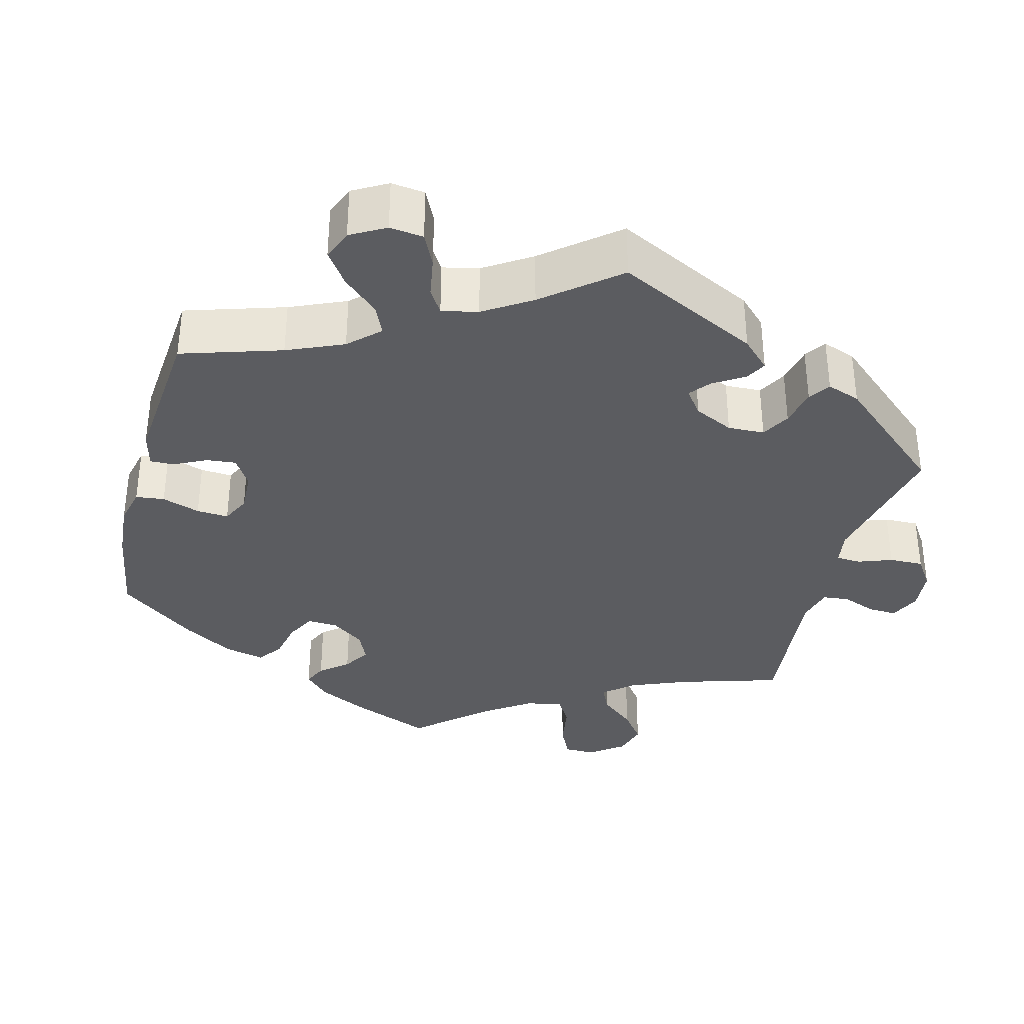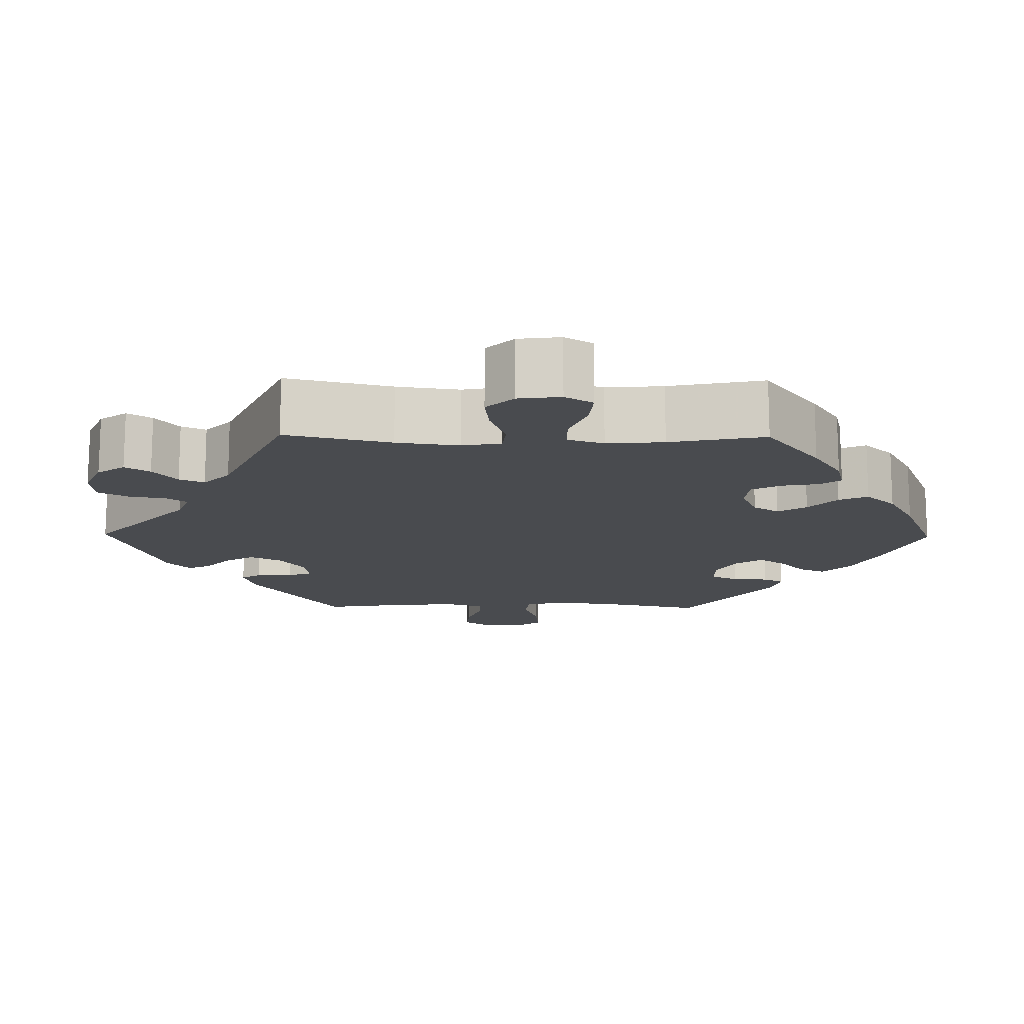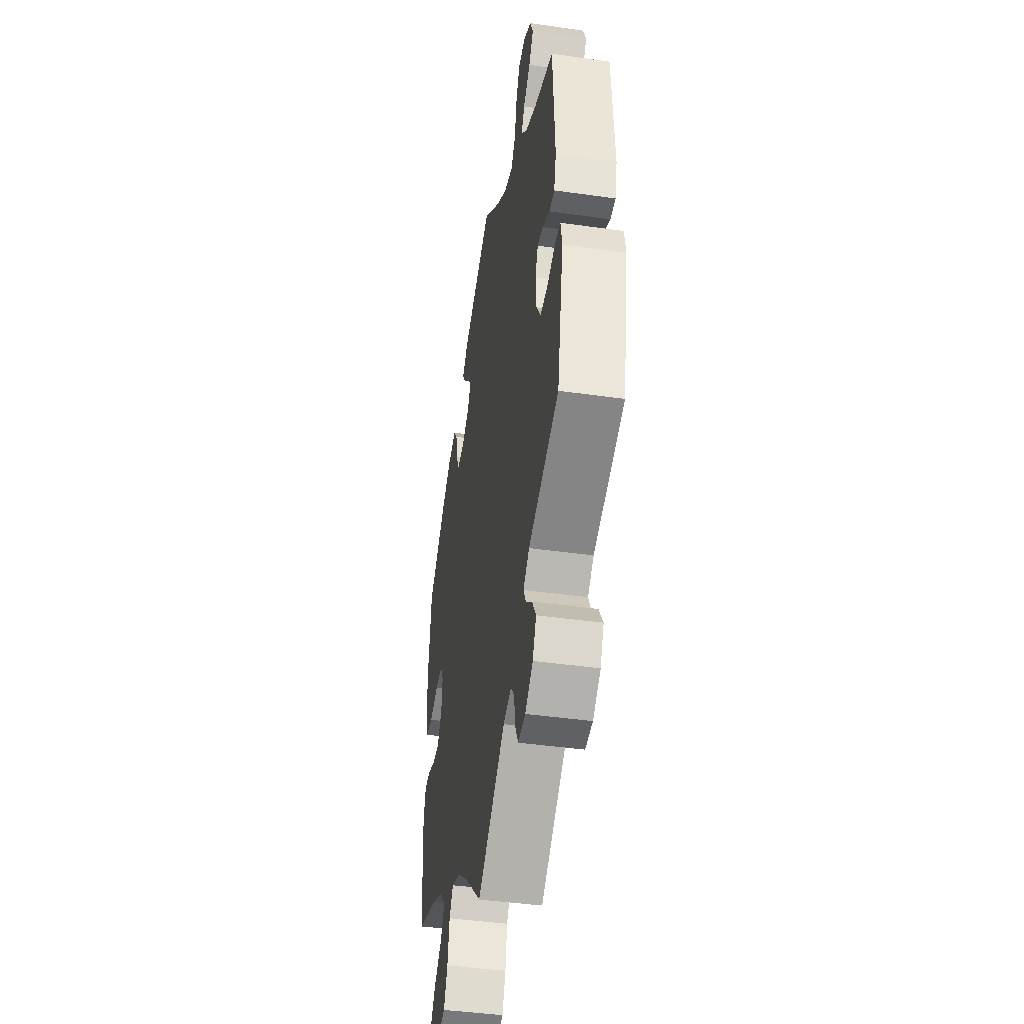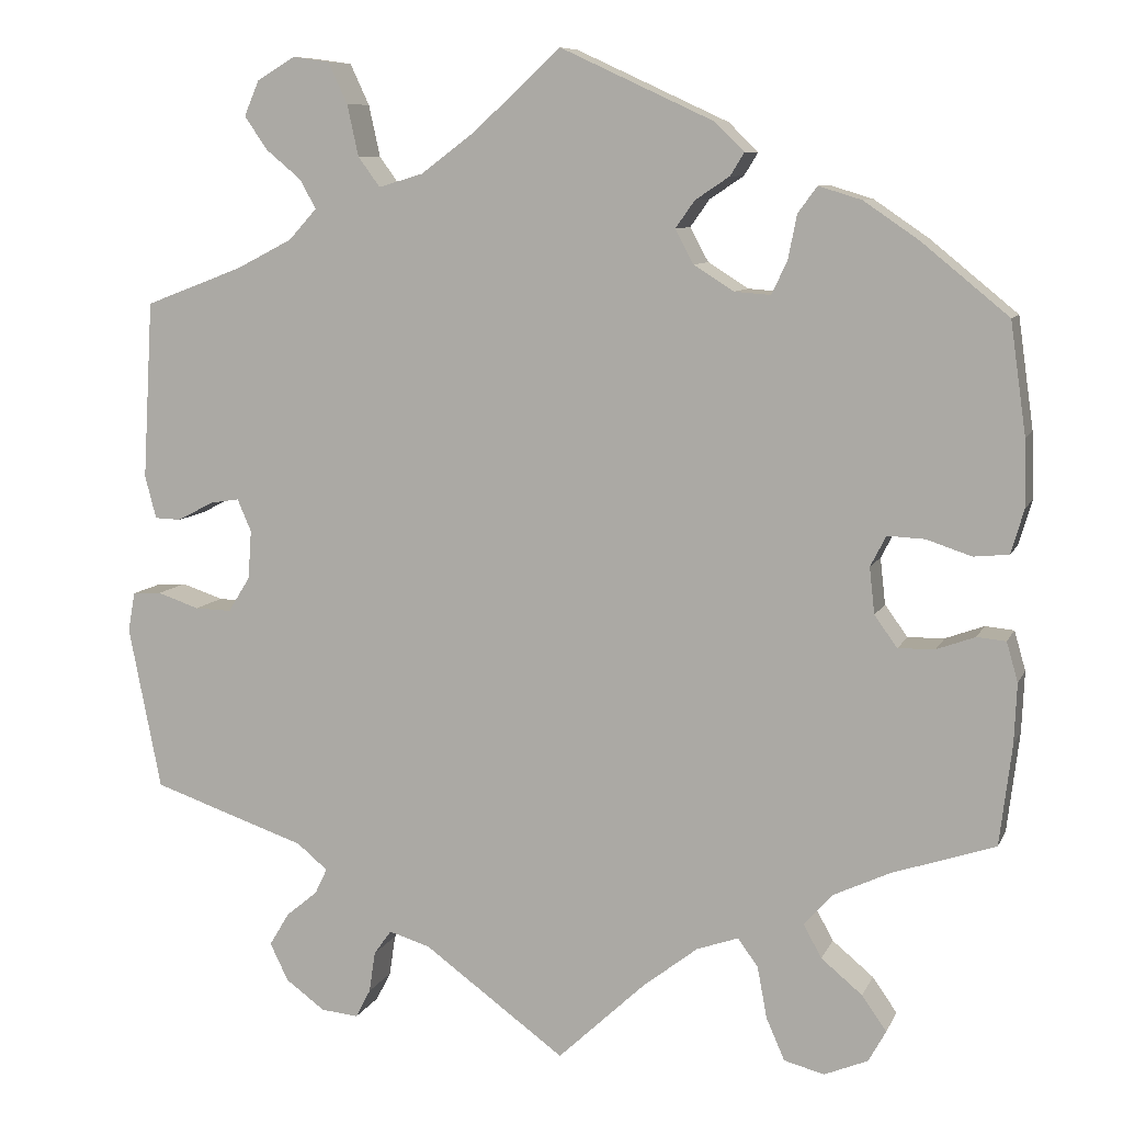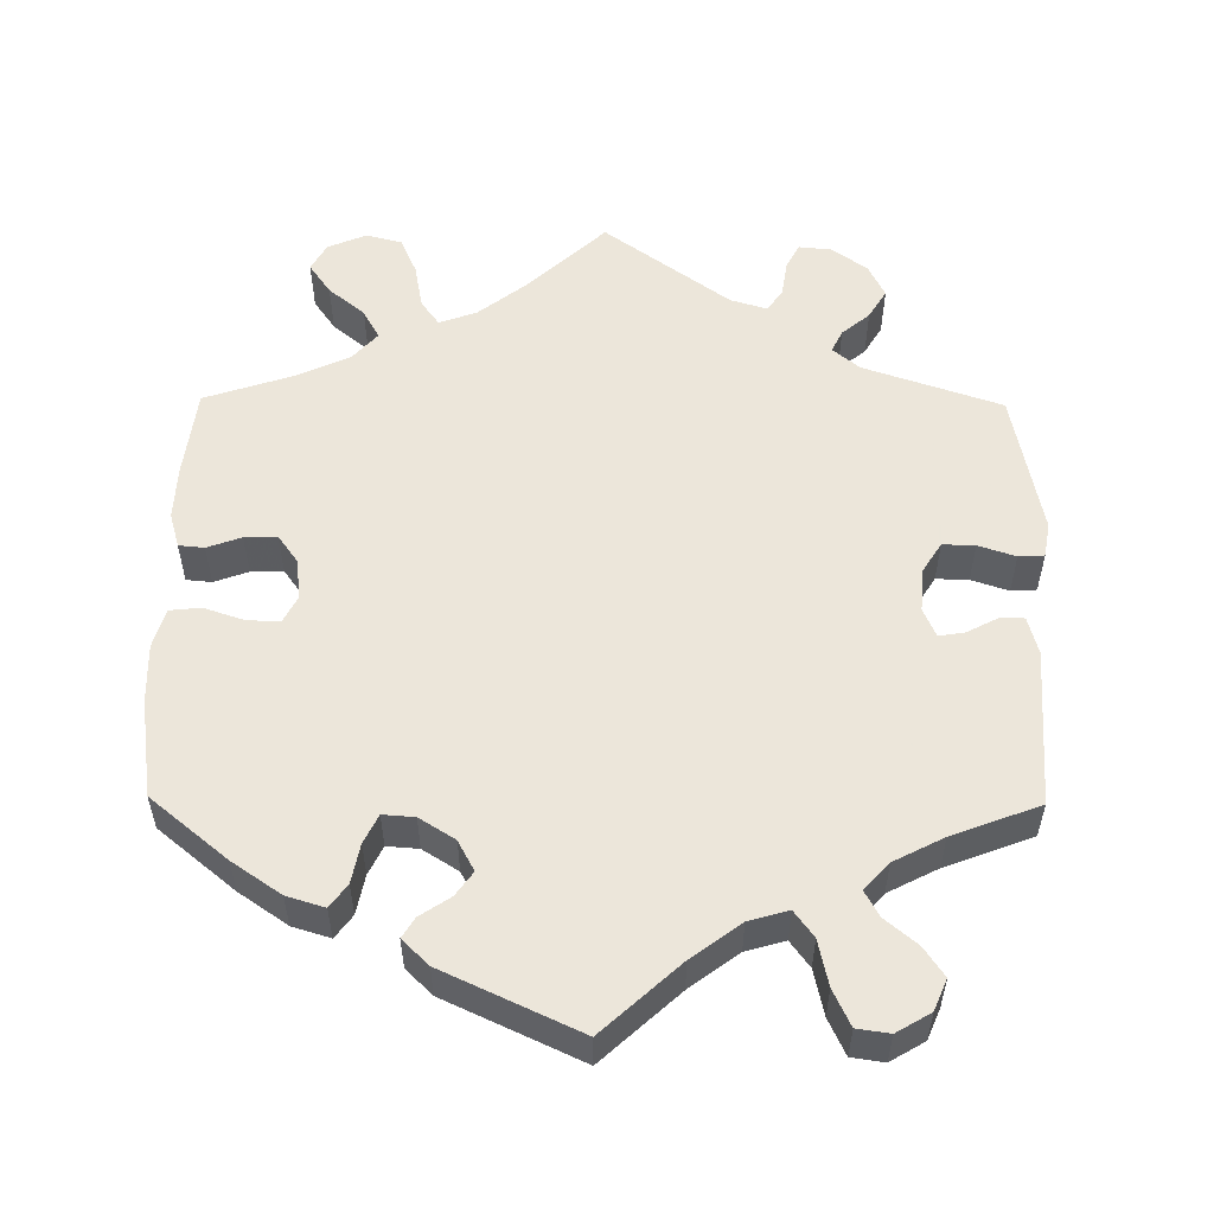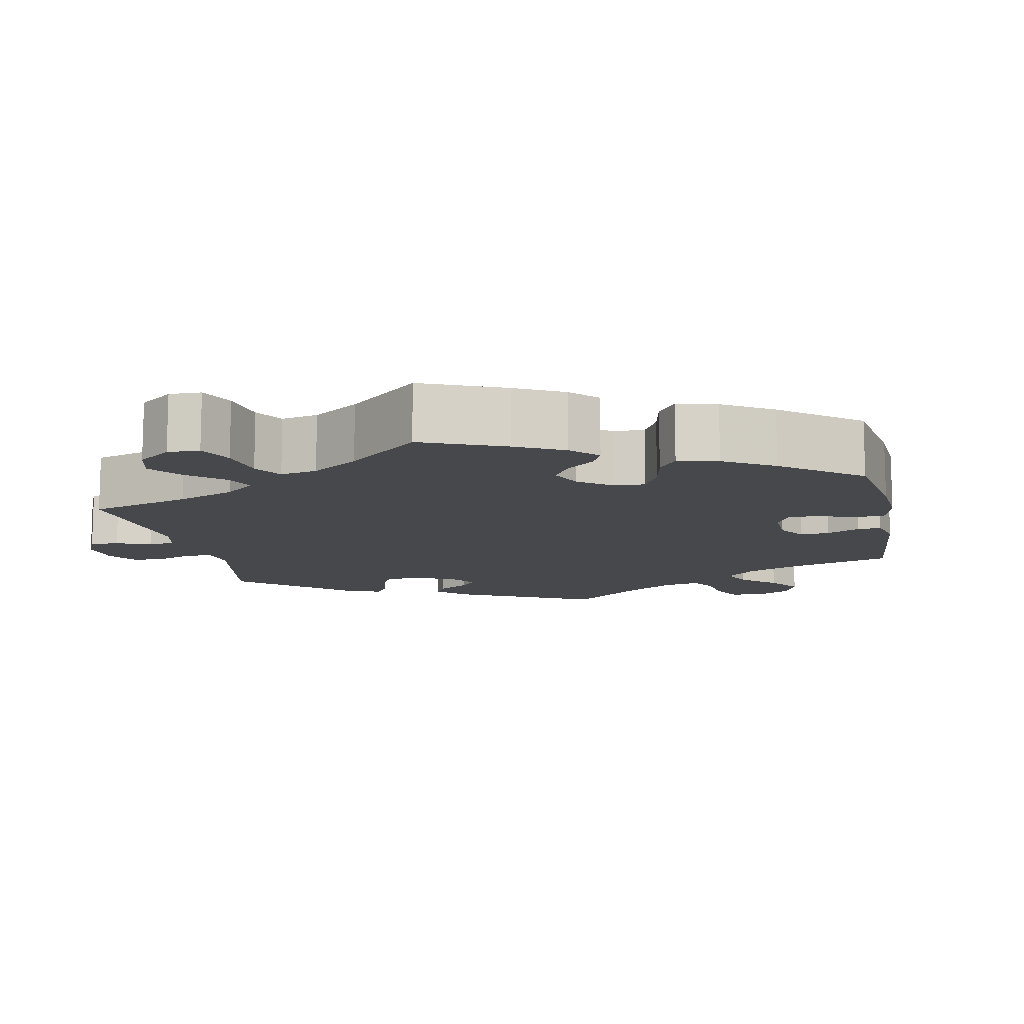
<metadata>
{"format":"obj","ext":"obj","renderer":"f3d","projection":"perspective","resolution":1024,"background":"white","views":[{"elev":-34.6,"azim":45.5,"up":"+Y"},{"elev":-14.2,"azim":-150.9,"up":"+Y"},{"elev":-43.0,"azim":80.4,"up":"+Z"},{"elev":8.7,"azim":-163.5,"up":"+Z"},{"elev":54.6,"azim":0.6,"up":"+Y"},{"elev":-11.5,"azim":-108.3,"up":"+Y"}]}
</metadata>
<code>
v -0.1 0.07 -0.484
v -0.163 0.07 -0.435
v -0.211 0.07 -0.418
v -0.234 0.07 -0.45
v -0.245 0.07 -0.509
v -0.266 0.07 -0.557
v -0.312 0.07 -0.569
v -0.362 0.07 -0.548
v -0.382 0.07 -0.512
v -0.354 0.07 -0.472
v -0.307 0.07 -0.433
v -0.286 0.07 -0.395
v -0.318 0.07 -0.359
v -0.384 0.07 -0.328
v -0.501 0.07 -0.289
v -0.515 0.07 -0.174
v -0.518 0.07 -0.105
v -0.505 0.07 -0.06
v -0.472 0.07 -0.057
v -0.428 0.07 -0.073
v -0.386 0.07 -0.074
v -0.36 0.07 -0.038
v -0.354 0.07 0.015
v -0.372 0.07 0.05
v -0.415 0.07 0.048
v -0.466 0.07 0.031
v -0.506 0.07 0.035
v -0.521 0.07 0.086
v -0.519 0.07 0.162
v -0.501 0.07 0.289
v -0.402 0.07 0.37
v -0.339 0.07 0.413
v -0.29 0.07 0.428
v -0.268 0.07 0.398
v -0.258 0.07 0.347
v -0.24 0.07 0.31
v -0.199 0.07 0.313
v -0.153 0.07 0.342
v -0.132 0.07 0.381
v -0.154 0.07 0.412
v -0.193 0.07 0.438
v -0.209 0.07 0.464
v -0.175 0.07 0.497
v 0 0.07 0.578
v 0.099 0.07 0.487
v 0.162 0.07 0.44
v 0.213 0.07 0.425
v 0.238 0.07 0.459
v 0.251 0.07 0.518
v 0.273 0.07 0.565
v 0.315 0.07 0.571
v 0.359 0.07 0.545
v 0.376 0.07 0.505
v 0.35 0.07 0.467
v 0.309 0.07 0.433
v 0.291 0.07 0.4
v 0.323 0.07 0.365
v 0.387 0.07 0.332
v 0.5 0.07 0.289
v 0.512 0.07 0.085
v 0.499 0.07 0.036
v 0.469 0.07 0.035
v 0.427 0.07 0.057
v 0.394 0.07 0.062
v 0.378 0.07 0.025
v 0.382 0.07 -0.031
v 0.407 0.07 -0.071
v 0.449 0.07 -0.07
v 0.497 0.07 -0.054
v 0.53 0.07 -0.056
v 0.538 0.07 -0.101
v 0.501 0.07 -0.288
v 0.324 0.07 -0.348
v 0.289 0.07 -0.377
v 0.303 0.07 -0.406
v 0.339 0.07 -0.436
v 0.362 0.07 -0.474
v 0.341 0.07 -0.517
v 0.296 0.07 -0.55
v 0.253 0.07 -0.554
v 0.236 0.07 -0.521
v 0.229 0.07 -0.474
v 0.209 0.07 -0.446
v 0.162 0.07 -0.46
v 0 0.07 -0.578
v -0.1 0 -0.484
v -0.163 0 -0.435
v -0.211 0 -0.418
v -0.234 0 -0.45
v -0.245 0 -0.509
v -0.266 0 -0.557
v -0.312 0 -0.569
v -0.362 0 -0.548
v -0.382 0 -0.512
v -0.354 0 -0.472
v -0.307 0 -0.433
v -0.286 0 -0.395
v -0.318 0 -0.359
v -0.384 0 -0.328
v -0.501 0 -0.289
v -0.515 0 -0.174
v -0.518 0 -0.105
v -0.505 0 -0.06
v -0.472 0 -0.057
v -0.428 0 -0.073
v -0.386 0 -0.074
v -0.36 0 -0.038
v -0.354 0 0.015
v -0.372 0 0.05
v -0.415 0 0.048
v -0.466 0 0.031
v -0.506 0 0.035
v -0.521 0 0.086
v -0.519 0 0.162
v -0.501 0 0.289
v -0.402 0 0.37
v -0.339 0 0.413
v -0.29 0 0.428
v -0.268 0 0.398
v -0.258 0 0.347
v -0.24 0 0.31
v -0.199 0 0.313
v -0.153 0 0.342
v -0.132 0 0.381
v -0.154 0 0.412
v -0.193 0 0.438
v -0.209 0 0.464
v -0.175 0 0.497
v 0 0 0.578
v 0.099 0 0.487
v 0.162 0 0.44
v 0.213 0 0.425
v 0.238 0 0.459
v 0.251 0 0.518
v 0.273 0 0.565
v 0.315 0 0.571
v 0.359 0 0.545
v 0.376 0 0.505
v 0.35 0 0.467
v 0.309 0 0.433
v 0.291 0 0.4
v 0.323 0 0.365
v 0.387 0 0.332
v 0.5 0 0.289
v 0.512 0 0.085
v 0.499 0 0.036
v 0.469 0 0.035
v 0.427 0 0.057
v 0.394 0 0.062
v 0.378 0 0.025
v 0.382 0 -0.031
v 0.407 0 -0.071
v 0.449 0 -0.07
v 0.497 0 -0.054
v 0.53 0 -0.056
v 0.538 0 -0.101
v 0.501 0 -0.288
v 0.324 0 -0.348
v 0.289 0 -0.377
v 0.303 0 -0.406
v 0.339 0 -0.436
v 0.362 0 -0.474
v 0.341 0 -0.517
v 0.296 0 -0.55
v 0.253 0 -0.554
v 0.236 0 -0.521
v 0.229 0 -0.474
v 0.209 0 -0.446
v 0.162 0 -0.46
v 0 0 -0.578
f 84 85 1
f 83 84 1 2
f 79 80 81 82
f 79 82 83
f 78 79 83
f 75 76 77 78
f 74 75 78 83
f 70 71 72 73
f 68 69 70 73
f 67 68 73 74
f 66 67 74 83
f 60 61 62 63
f 58 59 60 63
f 57 58 63 64
f 56 57 64 65
f 52 53 54 55
f 52 55 56
f 51 52 56
f 48 49 50 51
f 48 51 56
f 47 48 56 65
f 42 43 44 45
f 40 41 42 45
f 39 40 45 46
f 38 39 46 47
f 32 33 34 35
f 32 35 36
f 31 32 36
f 30 31 36
f 29 30 36 37
f 25 26 27 28
f 24 25 28 29
f 17 18 19 20
f 17 20 21
f 14 15 16 17
f 13 14 17 21
f 12 13 21 22
f 8 9 10 11
f 8 11 12
f 7 8 12
f 4 5 6 7
f 4 7 12
f 3 4 12 22
f 37 38 47 65
f 24 29 37 65
f 23 24 65 66
f 22 23 66 83
f 2 3 22 83
f 86 170 169
f 87 86 169 168
f 167 166 165 164
f 168 167 164
f 168 164 163
f 163 162 161 160
f 168 163 160 159
f 158 157 156 155
f 158 155 154 153
f 159 158 153 152
f 168 159 152 151
f 148 147 146 145
f 148 145 144 143
f 149 148 143 142
f 150 149 142 141
f 140 139 138 137
f 141 140 137
f 141 137 136
f 136 135 134 133
f 141 136 133
f 150 141 133 132
f 130 129 128 127
f 130 127 126 125
f 131 130 125 124
f 132 131 124 123
f 120 119 118 117
f 121 120 117
f 121 117 116
f 121 116 115
f 122 121 115 114
f 113 112 111 110
f 114 113 110 109
f 105 104 103 102
f 106 105 102
f 102 101 100 99
f 106 102 99 98
f 107 106 98 97
f 96 95 94 93
f 97 96 93
f 97 93 92
f 92 91 90 89
f 97 92 89
f 107 97 89 88
f 150 132 123 122
f 150 122 114 109
f 151 150 109 108
f 168 151 108 107
f 168 107 88 87
f 1 86 87 2
f 2 87 88 3
f 3 88 89 4
f 4 89 90 5
f 5 90 91 6
f 6 91 92 7
f 7 92 93 8
f 8 93 94 9
f 9 94 95 10
f 10 95 96 11
f 11 96 97 12
f 12 97 98 13
f 13 98 99 14
f 14 99 100 15
f 15 100 101 16
f 16 101 102 17
f 17 102 103 18
f 18 103 104 19
f 19 104 105 20
f 20 105 106 21
f 21 106 107 22
f 22 107 108 23
f 23 108 109 24
f 24 109 110 25
f 25 110 111 26
f 26 111 112 27
f 27 112 113 28
f 28 113 114 29
f 29 114 115 30
f 30 115 116 31
f 31 116 117 32
f 32 117 118 33
f 33 118 119 34
f 34 119 120 35
f 35 120 121 36
f 36 121 122 37
f 37 122 123 38
f 38 123 124 39
f 39 124 125 40
f 40 125 126 41
f 41 126 127 42
f 42 127 128 43
f 43 128 129 44
f 44 129 130 45
f 45 130 131 46
f 46 131 132 47
f 47 132 133 48
f 48 133 134 49
f 49 134 135 50
f 50 135 136 51
f 51 136 137 52
f 52 137 138 53
f 53 138 139 54
f 54 139 140 55
f 55 140 141 56
f 56 141 142 57
f 57 142 143 58
f 58 143 144 59
f 59 144 145 60
f 60 145 146 61
f 61 146 147 62
f 62 147 148 63
f 63 148 149 64
f 64 149 150 65
f 65 150 151 66
f 66 151 152 67
f 67 152 153 68
f 68 153 154 69
f 69 154 155 70
f 70 155 156 71
f 71 156 157 72
f 72 157 158 73
f 73 158 159 74
f 74 159 160 75
f 75 160 161 76
f 76 161 162 77
f 77 162 163 78
f 78 163 164 79
f 79 164 165 80
f 80 165 166 81
f 81 166 167 82
f 82 167 168 83
f 83 168 169 84
f 84 169 170 85
f 85 170 86 1

</code>
